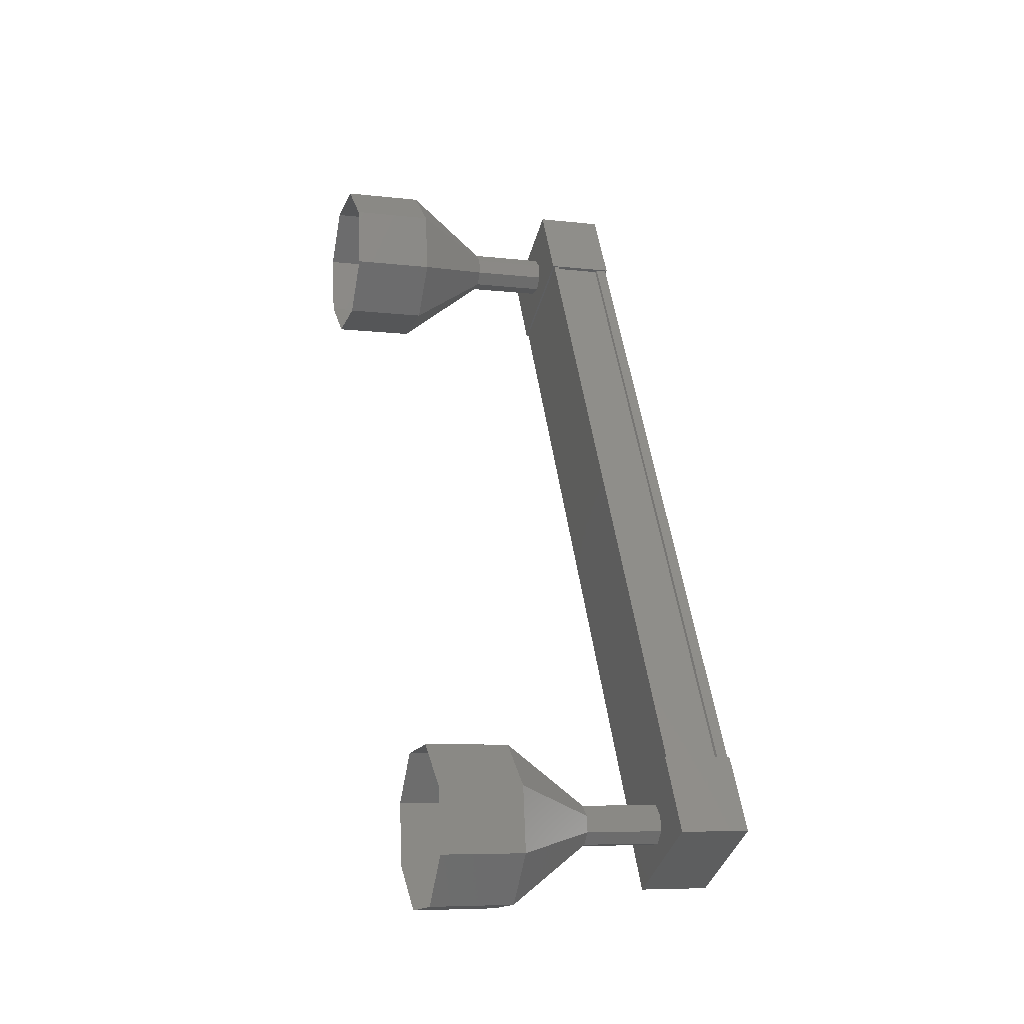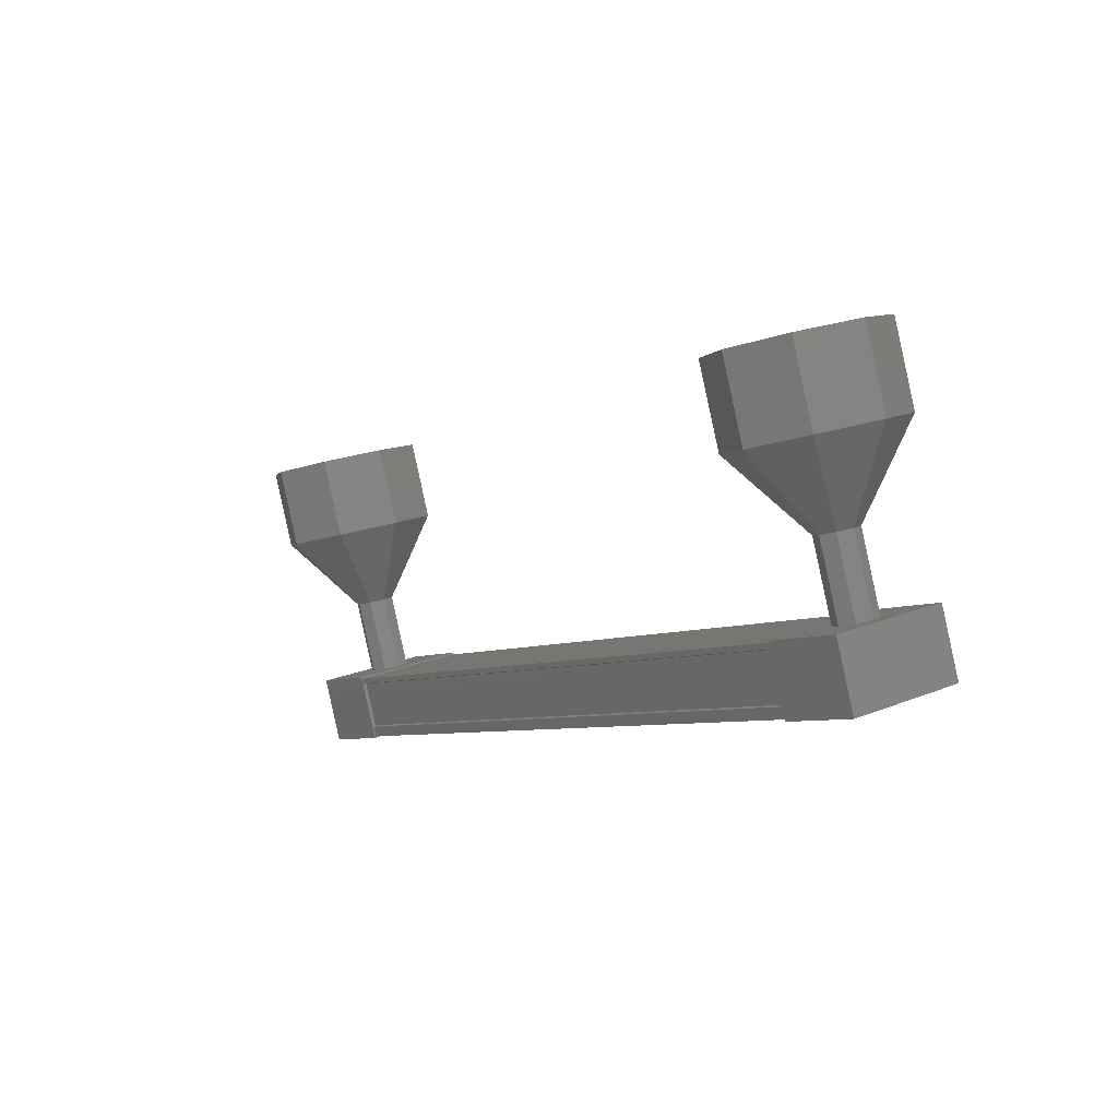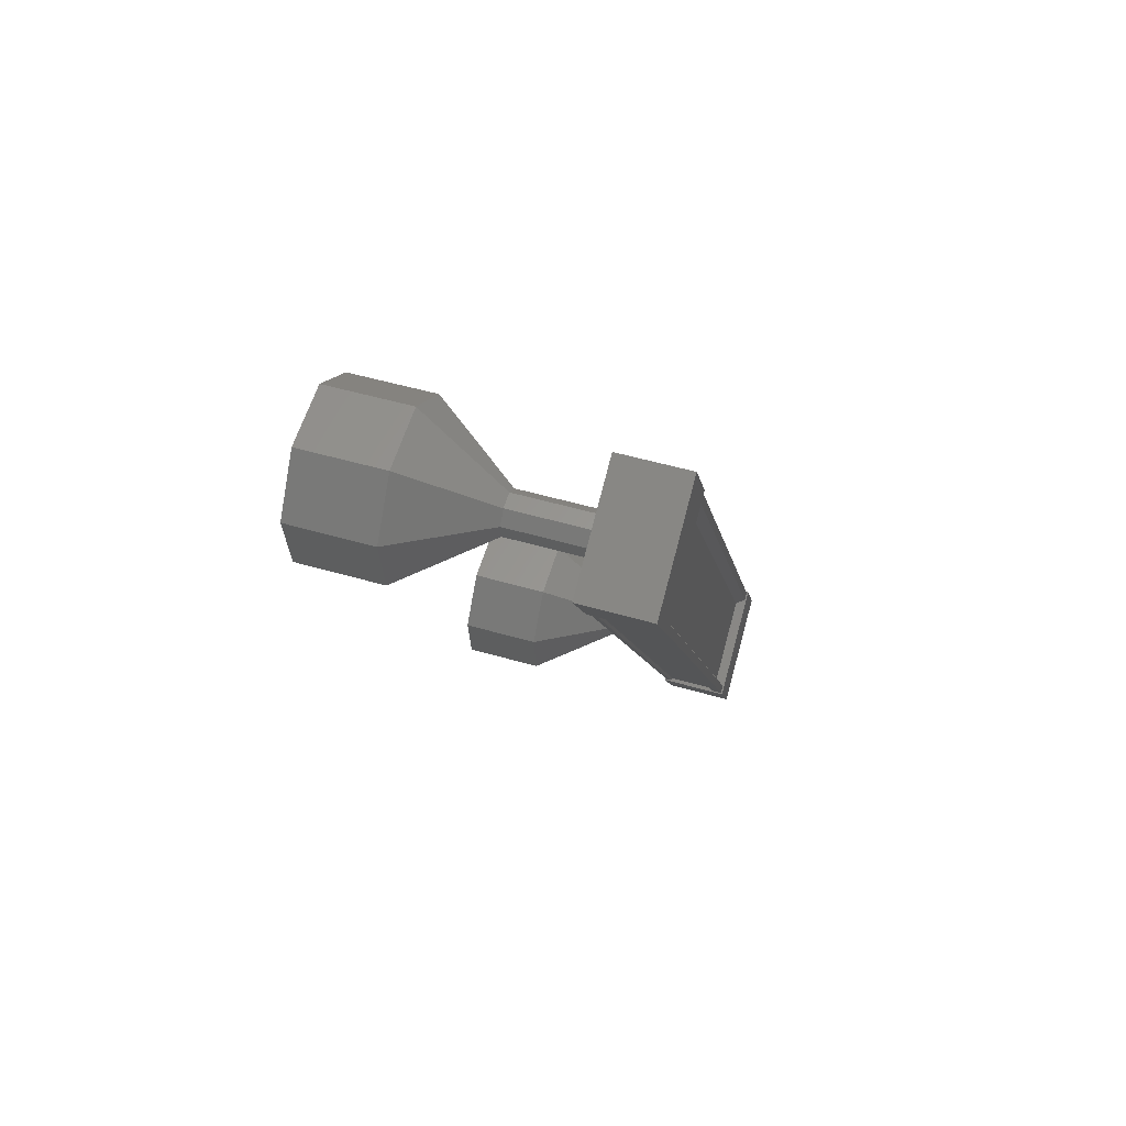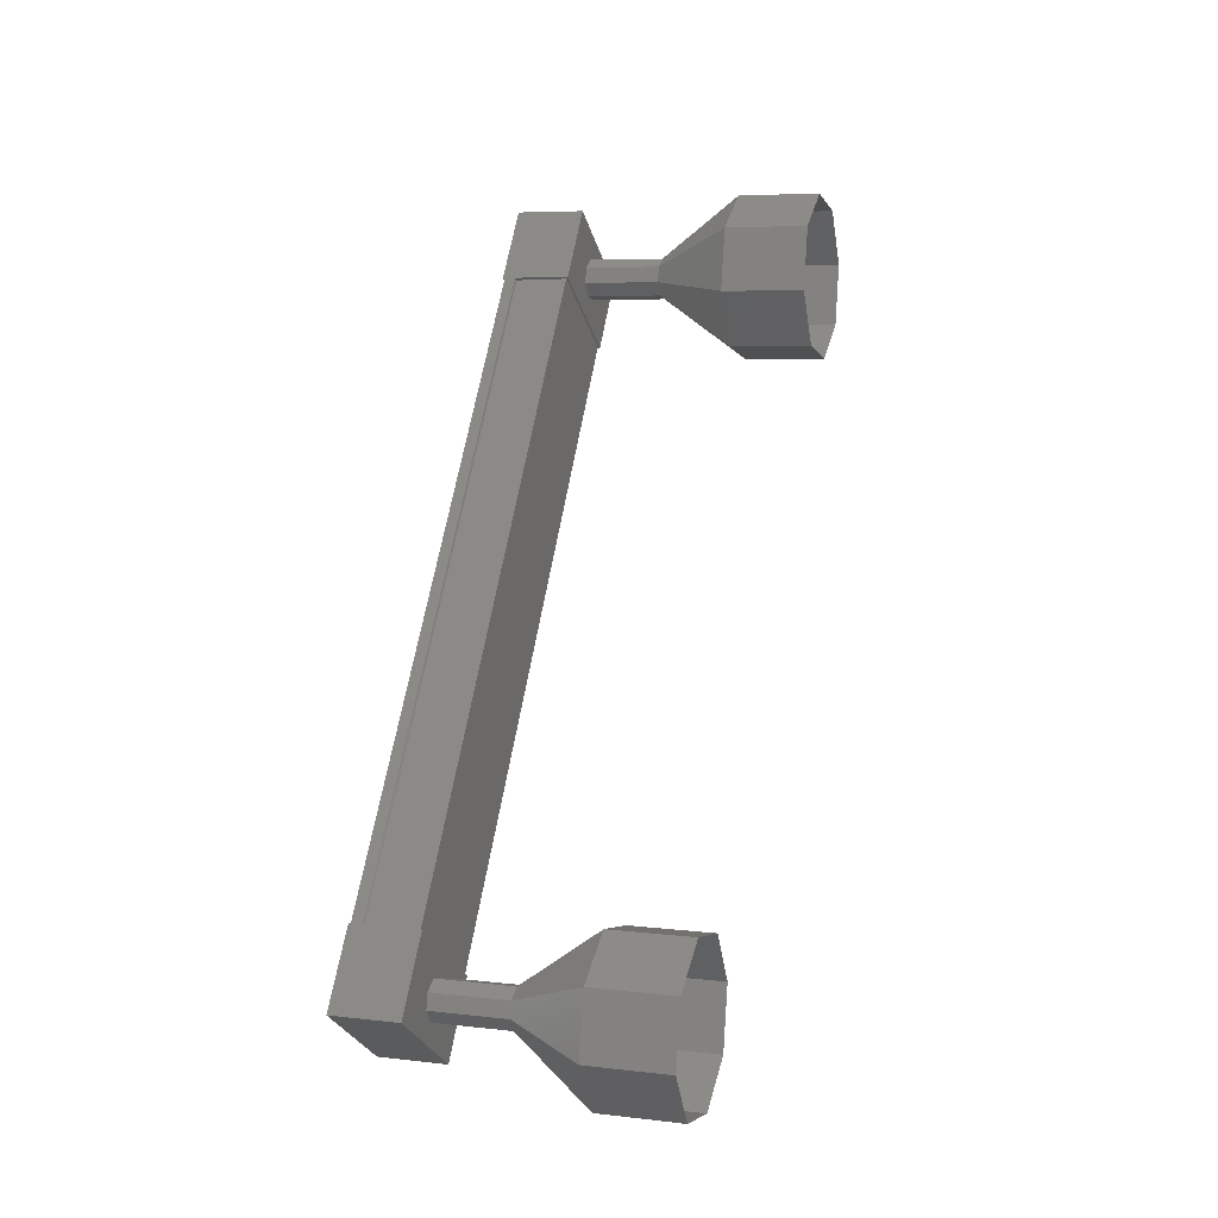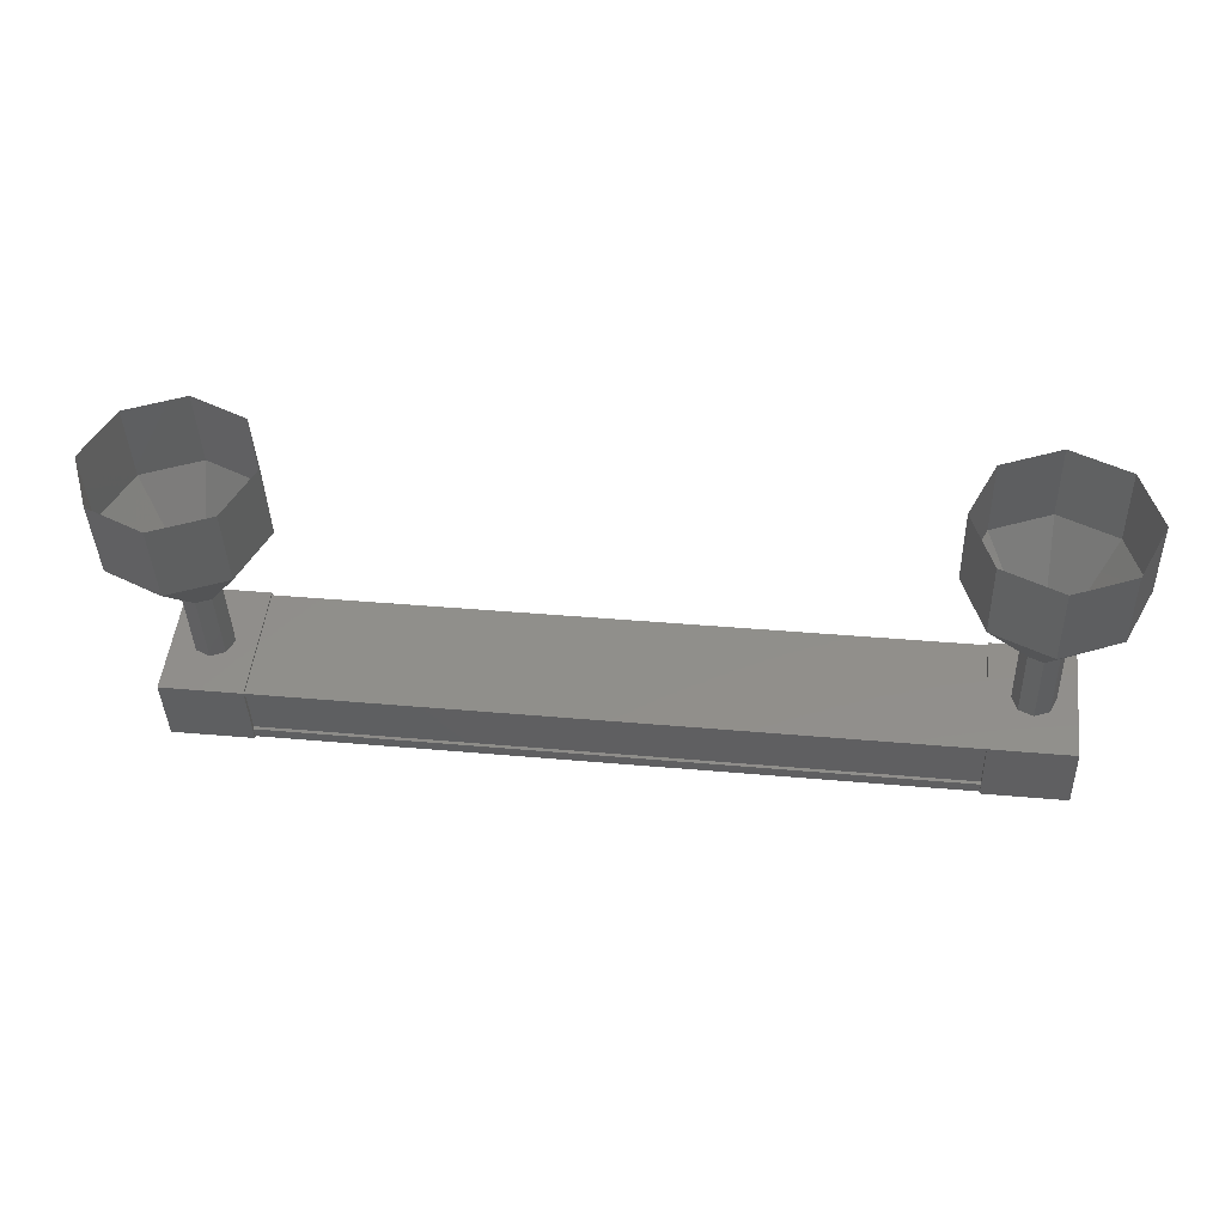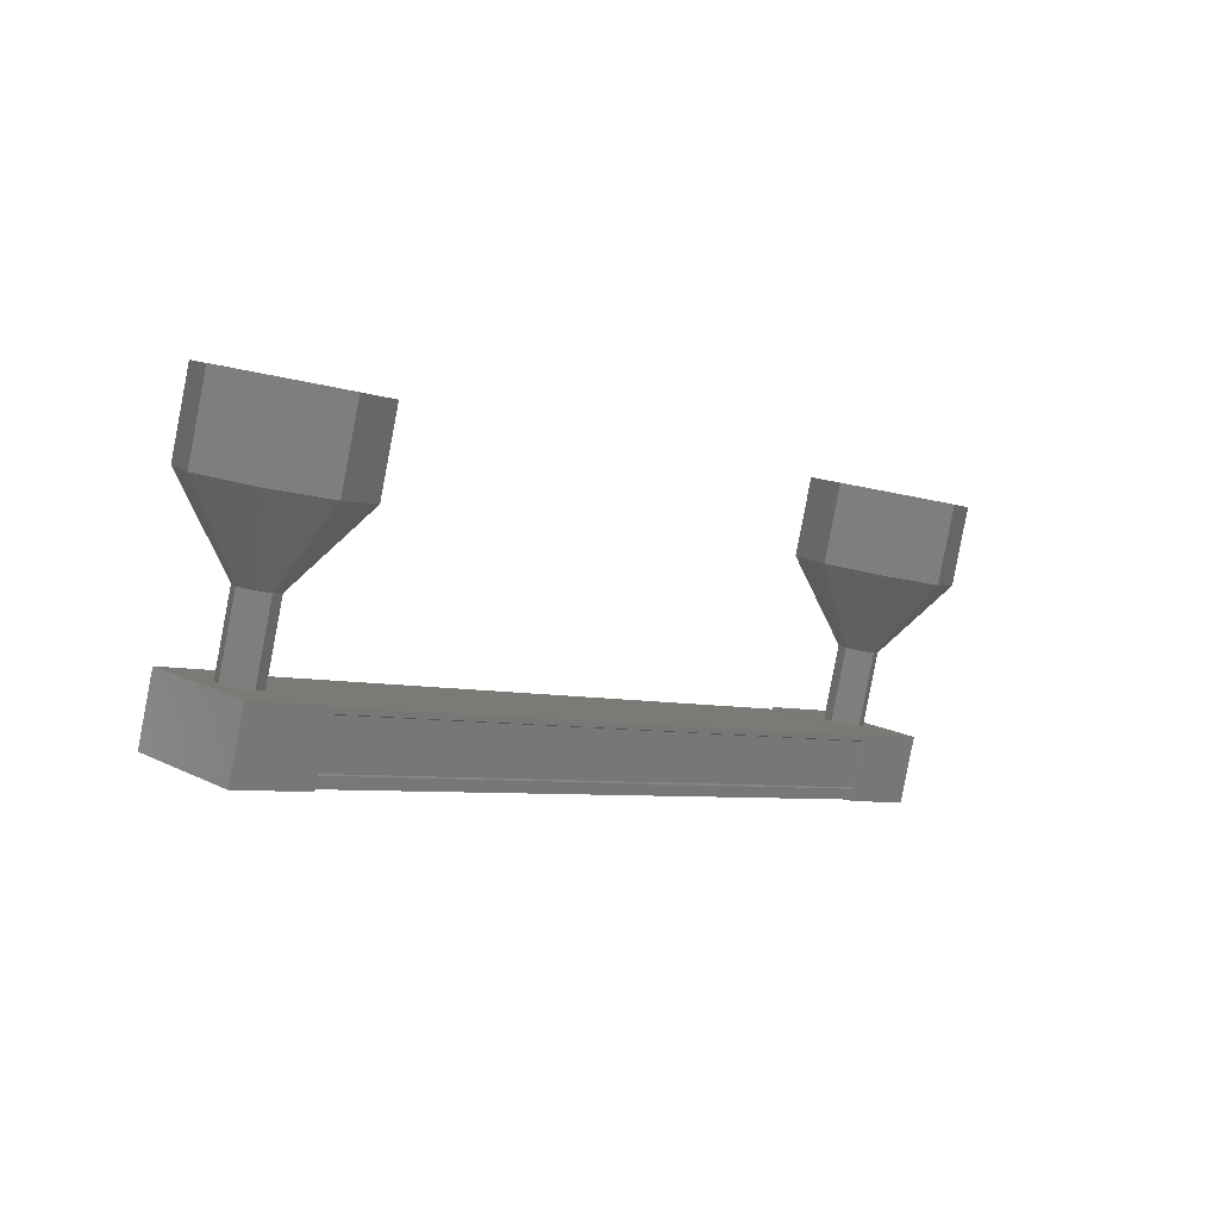
<metadata>
{"format":"stl","ext":"stl","renderer":"f3d","projection":"perspective","resolution":1024,"background":"white","views":[{"elev":53.2,"azim":-98.5,"up":"+Z"},{"elev":-6.5,"azim":55.0,"up":"+Y"},{"elev":-8.0,"azim":-81.6,"up":"+Z"},{"elev":63.9,"azim":100.0,"up":"+Z"},{"elev":35.2,"azim":6.9,"up":"+Y"},{"elev":-5.9,"azim":-46.3,"up":"+Y"}]}
</metadata>
<code>
# stl→obj: 128 verts, 152 faces
v 432 -46.53 93.24
v 432 -46.65 93.28
v 422.8 -46.65 93.28
v 422.8 -46.68 93.38
v 422.8 -46.24 92.17
v 422.8 -46.32 92.06
v 432 -46.32 92.06
v 422.8 -46.3 91.96
v 432 -46.3 91.96
v 422.8 -45.59 92.15
v 432 -45.59 92.15
v 422.8 -45.61 92.18
v 432 -45.61 92.18
v 432 -46.17 92.03
v 422.8 -46.53 93.24
v 432 -46.24 92.17
v 432 -46.17 92
v 422.8 -46.17 92
v 422.8 -46.17 92.03
v 422.2 -46.7 93.4
v 422.2 -45.5 92.16
v 422.2 -46.31 91.94
v 423.2 -46.31 91.94
v 423.2 -46.7 93.4
v 423.2 -45.5 92.16
v 423.2 -45.89 93.61
v 422.2 -45.89 93.61
v 431.6 -46.31 91.94
v 431.6 -46.7 93.4
v 431.6 -45.5 92.16
v 431.6 -45.89 93.61
v 432.6 -45.89 93.61
v 432.6 -46.7 93.4
v 432.6 -46.31 91.94
v 432.6 -45.5 92.16
v 432 -46.68 93.38
v 432 -46.55 93.42
v 422.8 -46.55 93.42
v 432 -46.53 93.39
v 422.8 -46.53 93.39
v 432 -45.97 93.54
v 422.8 -45.97 93.54
v 432 -45.97 93.57
v 422.8 -45.97 93.57
v 432 -45.91 93.59
v 422.8 -45.91 93.59
v 432 -45.53 92.17
v 422.8 -45.53 92.17
v 433.1 -43.82 93.39
v 433.1 -42.85 93.65
v 432.8 -44 94.07
v 432.8 -43.04 94.33
v 432.1 -44.08 94.35
v 432.1 -43.11 94.61
v 431.4 -44 94.07
v 431.4 -43.04 94.33
v 431.1 -43.82 93.39
v 431.1 -42.85 93.65
v 431.4 -43.64 92.71
v 431.4 -42.67 92.96
v 432.1 -43.56 92.42
v 432.1 -42.6 92.68
v 432.8 -43.64 92.71
v 432.8 -42.67 92.96
v 422.5 -44.73 92.96
v 422.5 -45.74 92.87
v 422.5 -44.78 93.13
v 422.5 -45.79 93.04
v 422.5 -44.82 93.3
v 422.7 -45.81 93.11
v 422.7 -44.84 93.37
v 422.9 -45.79 93.04
v 422.9 -44.82 93.3
v 423 -45.74 92.87
v 423 -44.78 93.13
v 422.9 -45.7 92.7
v 422.9 -44.73 92.96
v 422.7 -45.68 92.63
v 422.7 -44.71 92.89
v 422.5 -45.7 92.7
v 422 -42.67 92.96
v 421.7 -43.82 93.39
v 421.7 -42.85 93.65
v 422 -44 94.07
v 422 -43.04 94.33
v 422.7 -44.08 94.35
v 422.7 -43.11 94.61
v 423.4 -44 94.07
v 423.4 -43.04 94.33
v 423.7 -43.82 93.39
v 423.7 -42.85 93.65
v 423.4 -43.64 92.71
v 423.4 -42.67 92.96
v 422.7 -43.56 92.42
v 422.7 -42.6 92.68
v 422 -43.64 92.71
v 422.5 -44.79 93.13
v 422.5 -44.83 93.3
v 422.7 -44.85 93.37
v 422.9 -44.83 93.3
v 423 -44.79 93.13
v 422.9 -44.74 92.96
v 422.7 -44.72 92.89
v 422.5 -44.74 92.96
v 432.3 -45.74 92.87
v 432.3 -44.78 93.13
v 432.3 -45.79 93.04
v 432.3 -44.82 93.3
v 432.1 -45.81 93.11
v 432.1 -44.84 93.37
v 431.9 -45.79 93.04
v 431.9 -44.82 93.3
v 431.8 -45.74 92.87
v 431.8 -44.78 93.13
v 431.9 -45.7 92.7
v 431.9 -44.73 92.96
v 432.1 -45.68 92.63
v 432.1 -44.71 92.89
v 432.3 -45.7 92.7
v 432.3 -44.73 92.96
v 432.3 -44.74 92.96
v 432.3 -44.79 93.13
v 432.3 -44.83 93.3
v 432.1 -44.85 93.37
v 431.9 -44.83 93.3
v 431.8 -44.79 93.13
v 431.9 -44.74 92.96
v 432.1 -44.72 92.89
f 1 2 3
f 3 2 4
f 5 6 7
f 7 6 8
f 8 9 7
f 10 11 12
f 12 11 13
f 13 14 12
f 3 15 1
f 1 15 5
f 5 16 1
f 7 16 5
f 9 8 17
f 17 8 18
f 18 14 17
f 19 14 18
f 12 14 19
f 20 21 22
f 22 21 23
f 23 24 22
f 25 24 23
f 26 24 25
f 25 21 26
f 26 21 27
f 27 21 20
f 20 24 27
f 22 24 20
f 28 29 30
f 30 29 31
f 31 32 30
f 29 32 31
f 33 32 29
f 29 34 33
f 33 34 32
f 32 34 35
f 35 30 32
f 34 30 35
f 28 30 34
f 34 29 28
f 2 36 4
f 4 36 37
f 37 38 4
f 39 38 37
f 40 38 39
f 39 41 40
f 40 41 42
f 42 41 43
f 43 44 42
f 45 44 43
f 46 44 45
f 45 47 46
f 46 47 48
f 48 47 10
f 25 23 21
f 24 26 27
f 47 11 10
f 49 50 51
f 51 50 52
f 52 53 51
f 54 53 52
f 55 53 54
f 54 56 55
f 55 56 57
f 57 56 58
f 58 59 57
f 60 59 58
f 61 59 60
f 60 62 61
f 61 62 63
f 63 62 64
f 64 49 63
f 50 49 64
f 65 66 67
f 67 66 68
f 68 69 67
f 70 69 68
f 71 69 70
f 70 72 71
f 71 72 73
f 73 72 74
f 74 75 73
f 76 75 74
f 77 75 76
f 76 78 77
f 77 78 79
f 79 78 80
f 80 65 79
f 66 65 80
f 81 82 83
f 83 82 84
f 84 85 83
f 86 85 84
f 87 85 86
f 86 88 87
f 87 88 89
f 89 88 90
f 90 91 89
f 92 91 90
f 93 91 92
f 92 94 93
f 93 94 95
f 95 94 96
f 96 81 95
f 82 81 96
f 96 97 82
f 82 97 98
f 98 84 82
f 99 84 98
f 86 84 99
f 99 100 86
f 86 100 88
f 88 100 101
f 101 90 88
f 102 90 101
f 92 90 102
f 102 103 92
f 92 103 94
f 94 103 104
f 104 96 94
f 97 96 104
f 105 106 107
f 107 106 108
f 108 109 107
f 110 109 108
f 111 109 110
f 110 112 111
f 111 112 113
f 113 112 114
f 114 115 113
f 116 115 114
f 117 115 116
f 116 118 117
f 117 118 119
f 119 118 120
f 120 105 119
f 106 105 120
f 121 63 122
f 122 63 49
f 49 123 122
f 51 123 49
f 124 123 51
f 51 53 124
f 124 53 125
f 125 53 55
f 55 126 125
f 57 126 55
f 127 126 57
f 57 59 127
f 127 59 128
f 128 59 61
f 61 121 128
f 63 121 61

</code>
